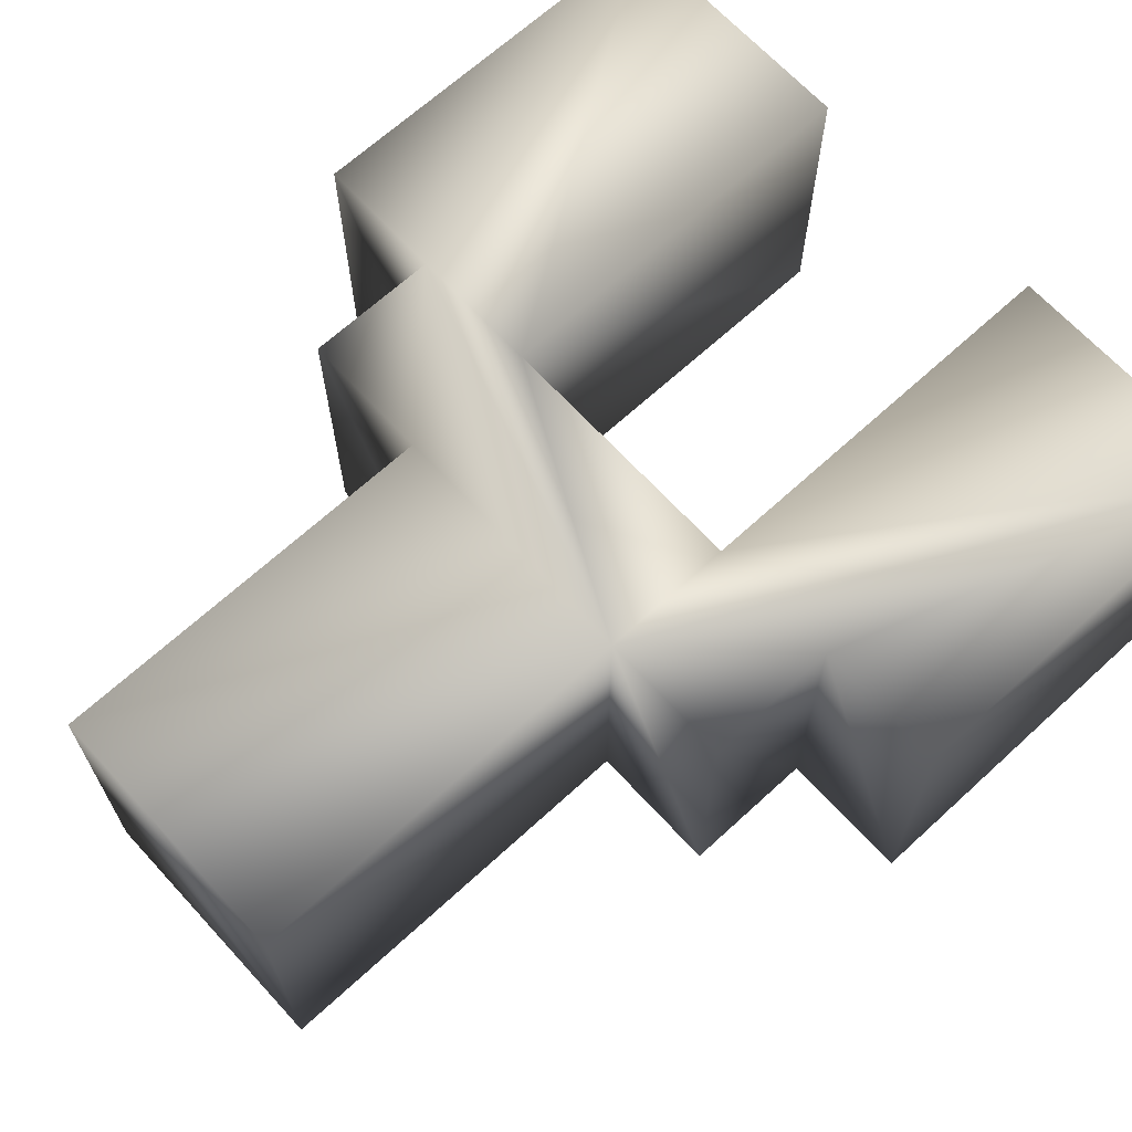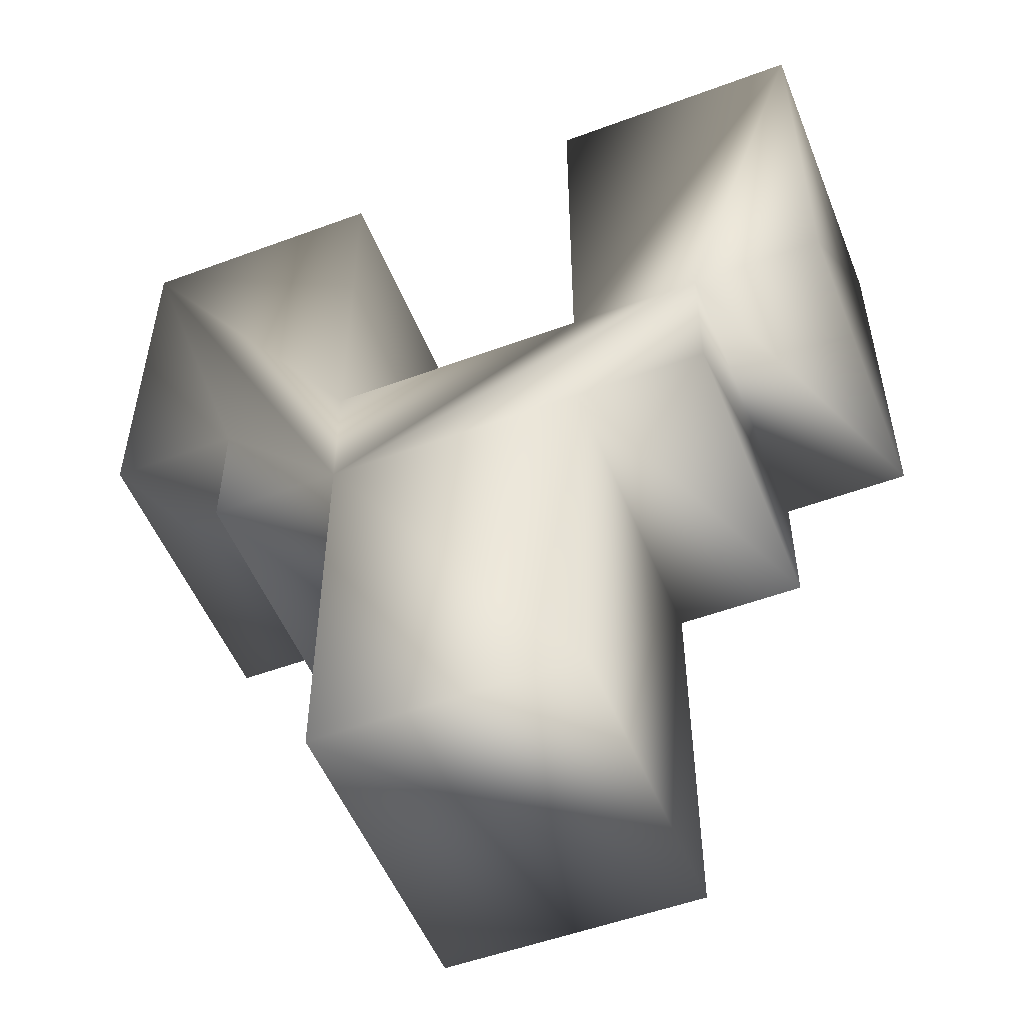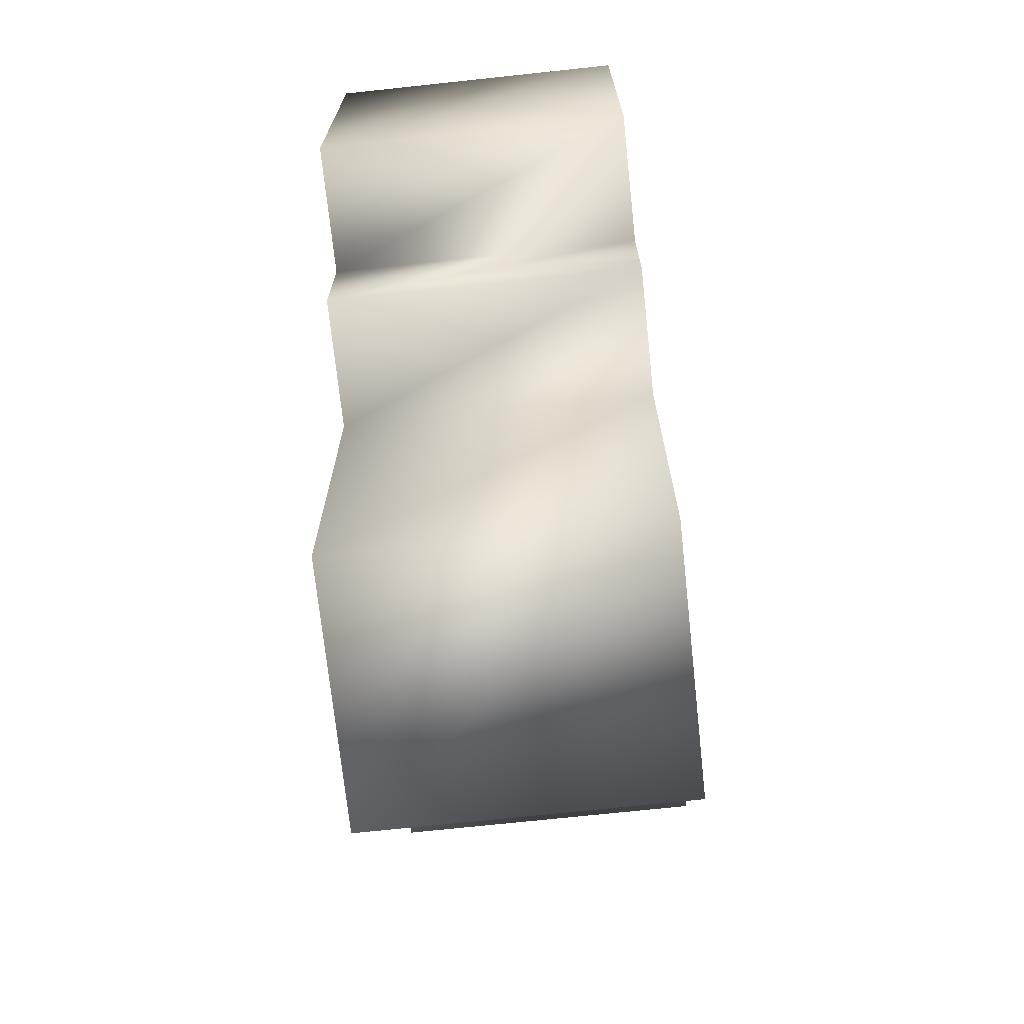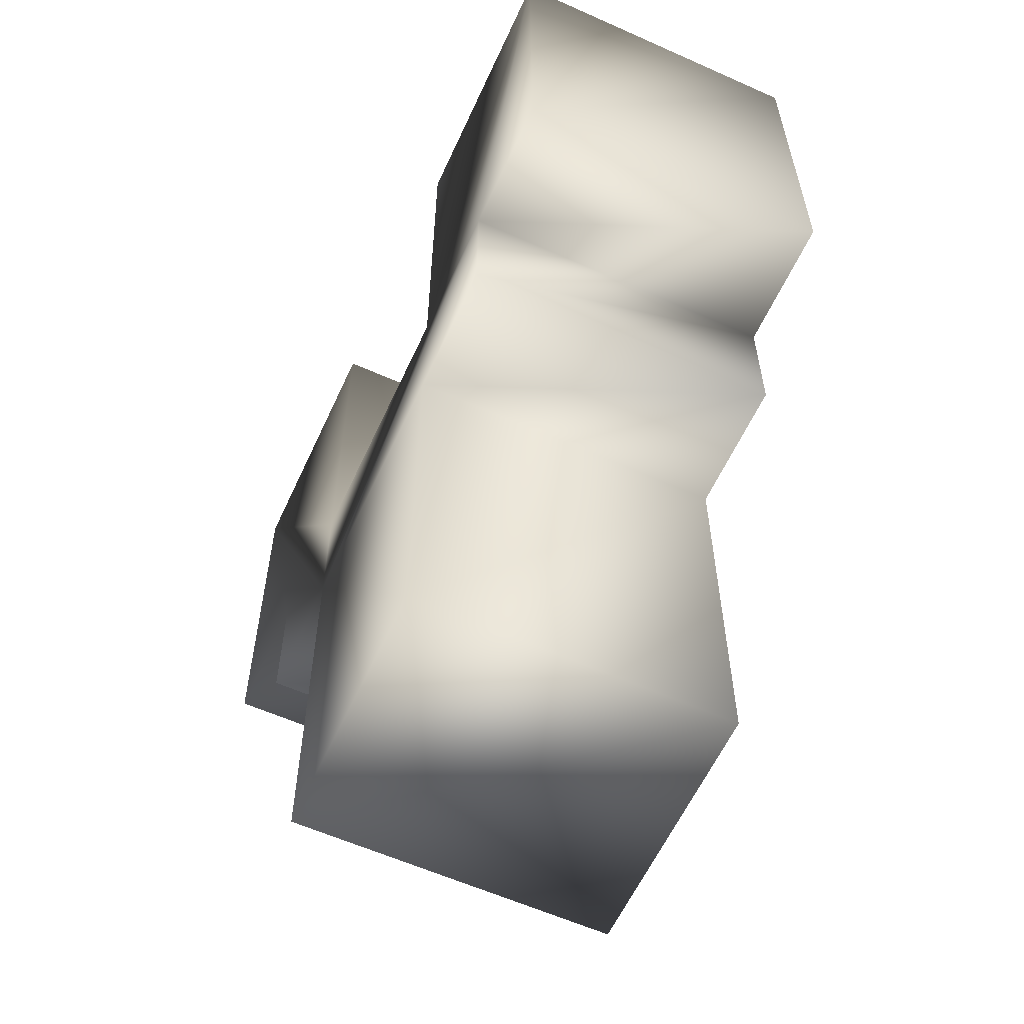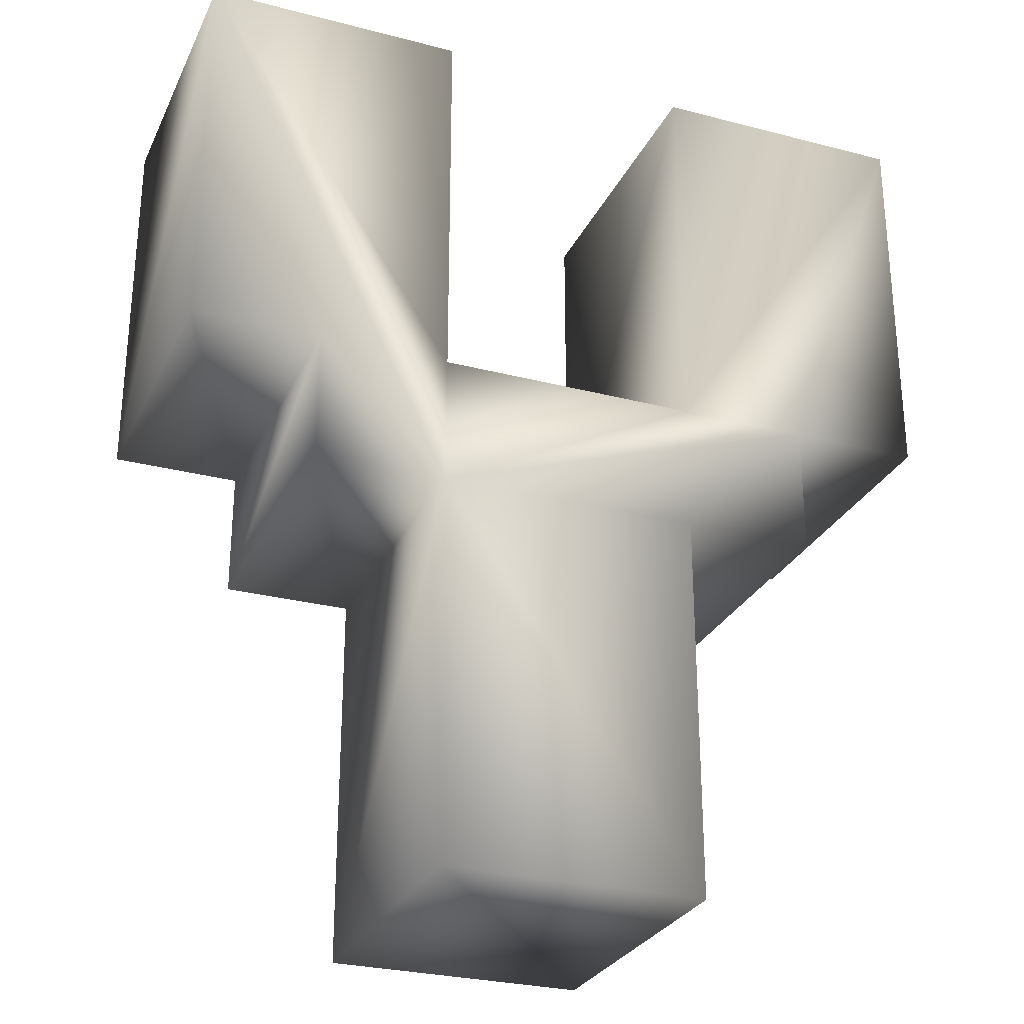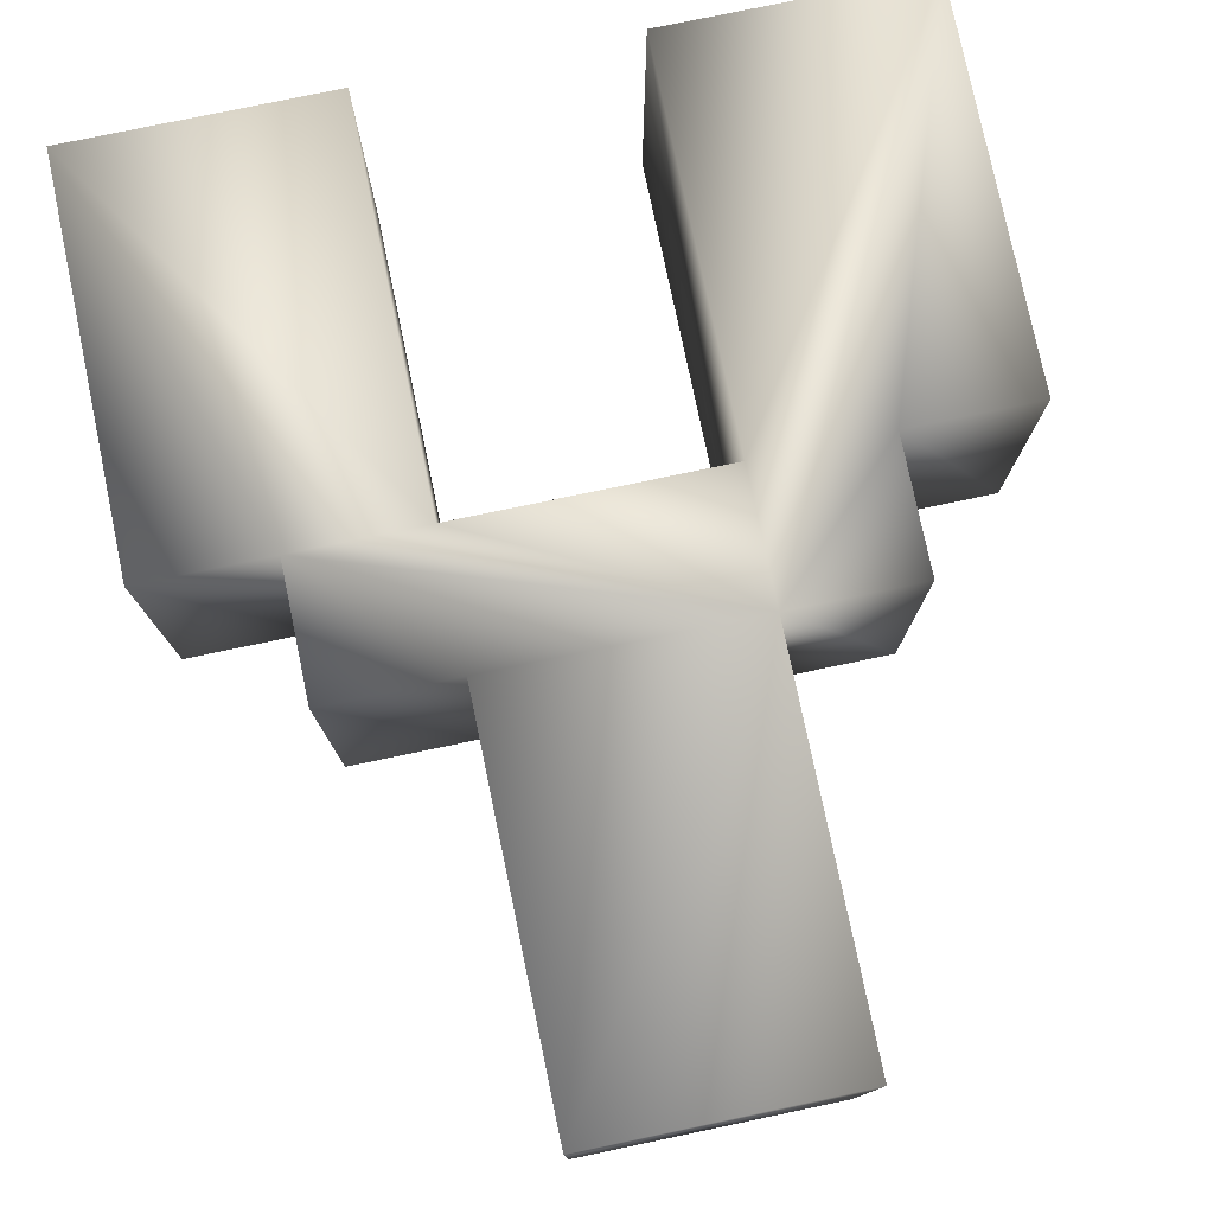
<metadata>
{"format":"obj","ext":"obj","renderer":"f3d","projection":"perspective","resolution":1024,"background":"white","views":[{"elev":67.1,"azim":47.4,"up":"+Z"},{"elev":-52.7,"azim":-158.3,"up":"+Y"},{"elev":-71.5,"azim":-83.9,"up":"+Y"},{"elev":-59.8,"azim":-114.6,"up":"+Y"},{"elev":-28.1,"azim":158.5,"up":"+Y"},{"elev":77.9,"azim":-11.8,"up":"+Z"}]}
</metadata>
<code>
o
v 4.17 6.24 -5
v 4.17 0 -5
v 0.006 0 -5
v 6.258 8.328 -5
v 6.258 6.24 -5
v 4.17 6.24 -5
v 8.334 14.58 -5
v 8.334 8.328 -5
v 6.258 8.328 -5
v 4.17 8.328 -5
v 4.17 14.58 -5
v 8.334 14.58 -5
v -4.158 14.58 -5
v 0.006 14.58 -5
v 0.006 8.328 -5
v -2.082 8.328 -5
v -4.158 8.328 -5
v -4.158 14.58 -5
v 0.006 6.24 -5
v -2.082 6.24 -5
v -2.082 8.328 -5
v 4.17 6.24 -5
v 0.006 0 -5
v 0.006 6.24 -5
v 8.334 14.58 -5
v 6.258 8.328 -5
v 4.17 6.24 -5
v -2.082 8.328 -5
v -4.158 14.58 -5
v 0.006 8.328 -5
v 4.17 6.24 -5
v 0.006 6.24 -5
v -2.082 8.328 -5
v 4.17 8.328 -5
v 8.334 14.58 -5
v 4.17 6.24 -5
v 4.17 6.24 -5
v -2.082 8.328 -5
v 0.006 8.328 -5
v 0.006 8.328 -5
v 4.17 8.328 -5
v 4.17 6.24 -5
v 0.006 0 1.776e-15
v 4.17 0 2.665e-15
v 4.17 6.24 2.665e-15
v 4.17 6.24 2.665e-15
v 6.258 6.24 2.665e-15
v 6.258 8.328 2.665e-15
v 6.258 8.328 2.665e-15
v 8.334 8.328 3.553e-15
v 8.334 14.58 3.553e-15
v 8.334 14.58 3.553e-15
v 4.17 14.58 2.665e-15
v 4.17 8.328 2.665e-15
v 0.006 8.328 1.776e-15
v 0.006 14.58 1.776e-15
v -4.158 14.58 8.882e-16
v -4.158 14.58 8.882e-16
v -4.158 8.328 8.882e-16
v -2.082 8.328 8.882e-16
v -2.082 8.328 8.882e-16
v -2.082 6.24 8.882e-16
v 0.006 6.24 1.776e-15
v 0.006 6.24 1.776e-15
v 0.006 0 1.776e-15
v 4.17 6.24 2.665e-15
v 4.17 6.24 2.665e-15
v 6.258 8.328 2.665e-15
v 8.334 14.58 3.553e-15
v 0.006 8.328 1.776e-15
v -4.158 14.58 8.882e-16
v -2.082 8.328 8.882e-16
v -2.082 8.328 8.882e-16
v 0.006 6.24 1.776e-15
v 4.17 6.24 2.665e-15
v 4.17 6.24 2.665e-15
v 8.334 14.58 3.553e-15
v 4.17 8.328 2.665e-15
v 0.006 8.328 1.776e-15
v -2.082 8.328 8.882e-16
v 4.17 6.24 2.665e-15
v 4.17 6.24 2.665e-15
v 4.17 8.328 2.665e-15
v 0.006 8.328 1.776e-15
v 4.17 0 -5
v 4.17 6.24 -5
v 4.17 0 2.665e-15
v 4.17 6.24 -5
v 4.17 6.24 2.665e-15
v 4.17 0 2.665e-15
v 4.17 6.24 -5
v 6.258 6.24 -5
v 4.17 6.24 2.665e-15
v 6.258 6.24 -5
v 6.258 6.24 2.665e-15
v 4.17 6.24 2.665e-15
v 6.258 6.24 -5
v 6.258 8.328 -5
v 6.258 6.24 2.665e-15
v 6.258 8.328 -5
v 6.258 8.328 2.665e-15
v 6.258 6.24 2.665e-15
v 6.258 8.328 -5
v 8.334 8.328 -5
v 6.258 8.328 2.665e-15
v 8.334 8.328 -5
v 8.334 8.328 3.553e-15
v 6.258 8.328 2.665e-15
v 8.334 8.328 -5
v 8.334 14.58 -5
v 8.334 8.328 3.553e-15
v 8.334 14.58 -5
v 8.334 14.58 3.553e-15
v 8.334 8.328 3.553e-15
v 8.334 14.58 -5
v 4.17 14.58 -5
v 8.334 14.58 3.553e-15
v 4.17 14.58 -5
v 4.17 14.58 2.665e-15
v 8.334 14.58 3.553e-15
v 4.17 14.58 -5
v 4.17 8.328 -5
v 4.17 14.58 2.665e-15
v 4.17 8.328 -5
v 4.17 8.328 2.665e-15
v 4.17 14.58 2.665e-15
v 4.17 8.328 -5
v 0.006 8.328 -5
v 4.17 8.328 2.665e-15
v 0.006 8.328 -5
v 0.006 8.328 1.776e-15
v 4.17 8.328 2.665e-15
v 0.006 8.328 -5
v 0.006 14.58 -5
v 0.006 8.328 1.776e-15
v 0.006 14.58 -5
v 0.006 14.58 1.776e-15
v 0.006 8.328 1.776e-15
v 0.006 14.58 -5
v -4.158 14.58 -5
v 0.006 14.58 1.776e-15
v -4.158 14.58 -5
v -4.158 14.58 8.882e-16
v 0.006 14.58 1.776e-15
v -4.158 14.58 -5
v -4.158 8.328 -5
v -4.158 14.58 8.882e-16
v -4.158 8.328 -5
v -4.158 8.328 8.882e-16
v -4.158 14.58 8.882e-16
v -4.158 8.328 -5
v -2.082 8.328 -5
v -4.158 8.328 8.882e-16
v -2.082 8.328 -5
v -2.082 8.328 8.882e-16
v -4.158 8.328 8.882e-16
v -2.082 8.328 -5
v -2.082 6.24 -5
v -2.082 8.328 8.882e-16
v -2.082 6.24 -5
v -2.082 6.24 8.882e-16
v -2.082 8.328 8.882e-16
v -2.082 6.24 -5
v 0.006 6.24 -5
v -2.082 6.24 8.882e-16
v 0.006 6.24 -5
v 0.006 6.24 1.776e-15
v -2.082 6.24 8.882e-16
v 0.006 6.24 -5
v 0.006 0 -5
v 0.006 6.24 1.776e-15
v 0.006 0 -5
v 0.006 0 1.776e-15
v 0.006 6.24 1.776e-15
v 0.006 0 -5
v 4.17 0 -5
v 0.006 0 1.776e-15
v 4.17 0 -5
v 4.17 0 2.665e-15
v 0.006 0 1.776e-15
f 1 2 3
f 4 5 6
f 7 8 9
f 10 11 12
f 13 14 15
f 16 17 18
f 19 20 21
f 22 23 24
f 25 26 27
f 28 29 30
f 31 32 33
f 34 35 36
f 37 38 39
f 40 41 42
f 43 44 45
f 46 47 48
f 49 50 51
f 52 53 54
f 55 56 57
f 58 59 60
f 61 62 63
f 64 65 66
f 67 68 69
f 70 71 72
f 73 74 75
f 76 77 78
f 79 80 81
f 82 83 84
f 85 86 87
f 88 89 90
f 91 92 93
f 94 95 96
f 97 98 99
f 100 101 102
f 103 104 105
f 106 107 108
f 109 110 111
f 112 113 114
f 115 116 117
f 118 119 120
f 121 122 123
f 124 125 126
f 127 128 129
f 130 131 132
f 133 134 135
f 136 137 138
f 139 140 141
f 142 143 144
f 145 146 147
f 148 149 150
f 151 152 153
f 154 155 156
f 157 158 159
f 160 161 162
f 163 164 165
f 166 167 168
f 169 170 171
f 172 173 174
f 175 176 177
f 178 179 180

</code>
